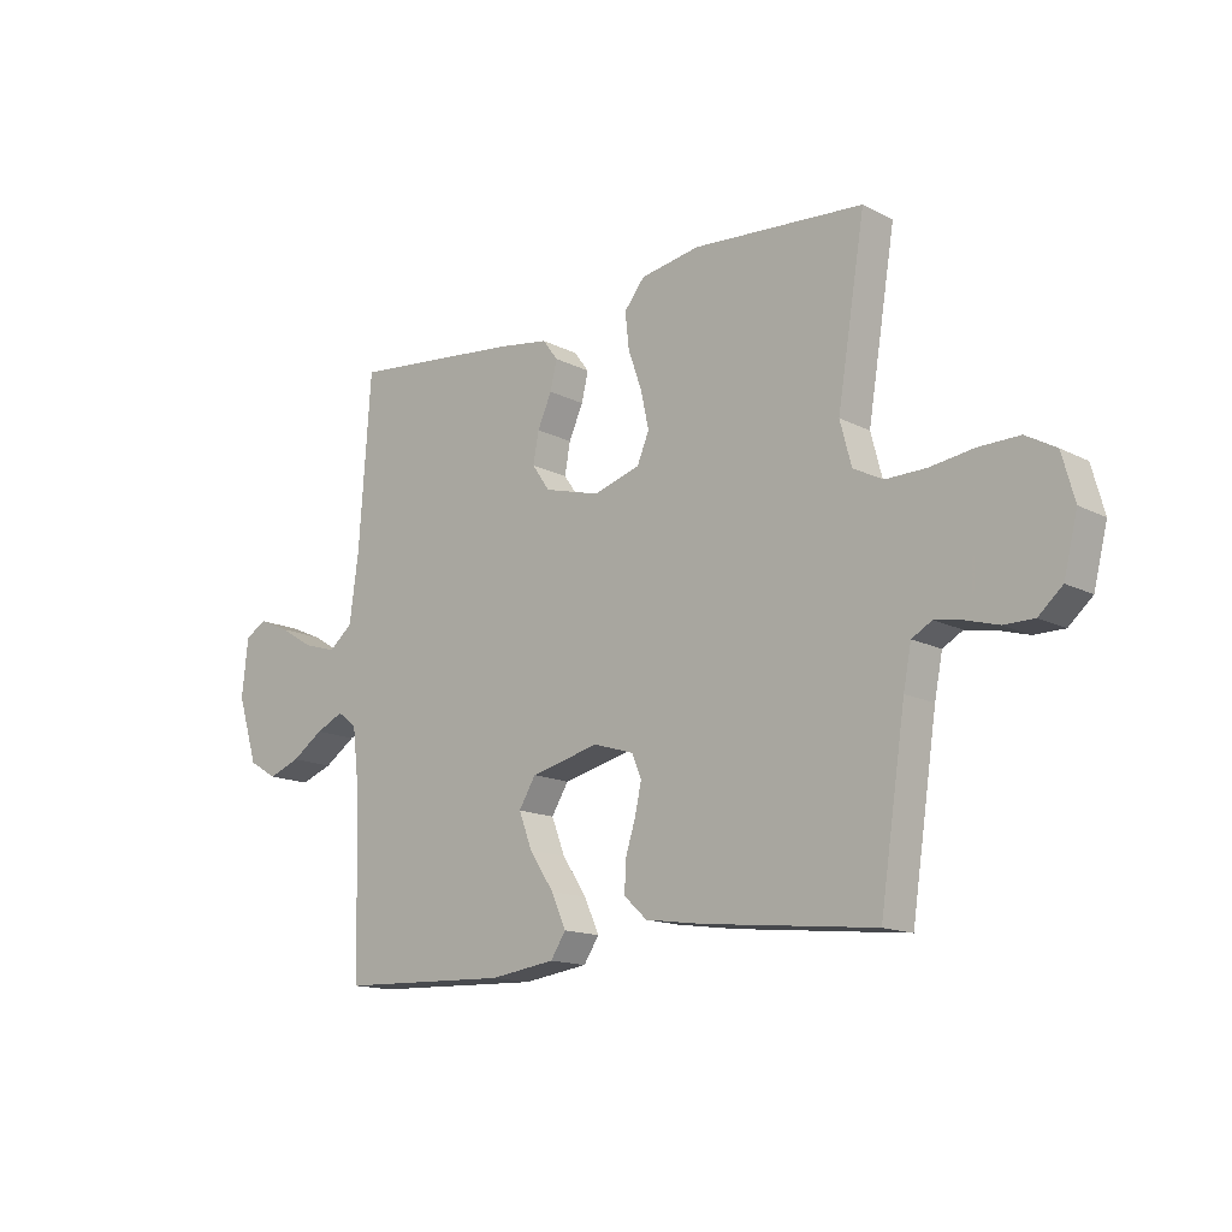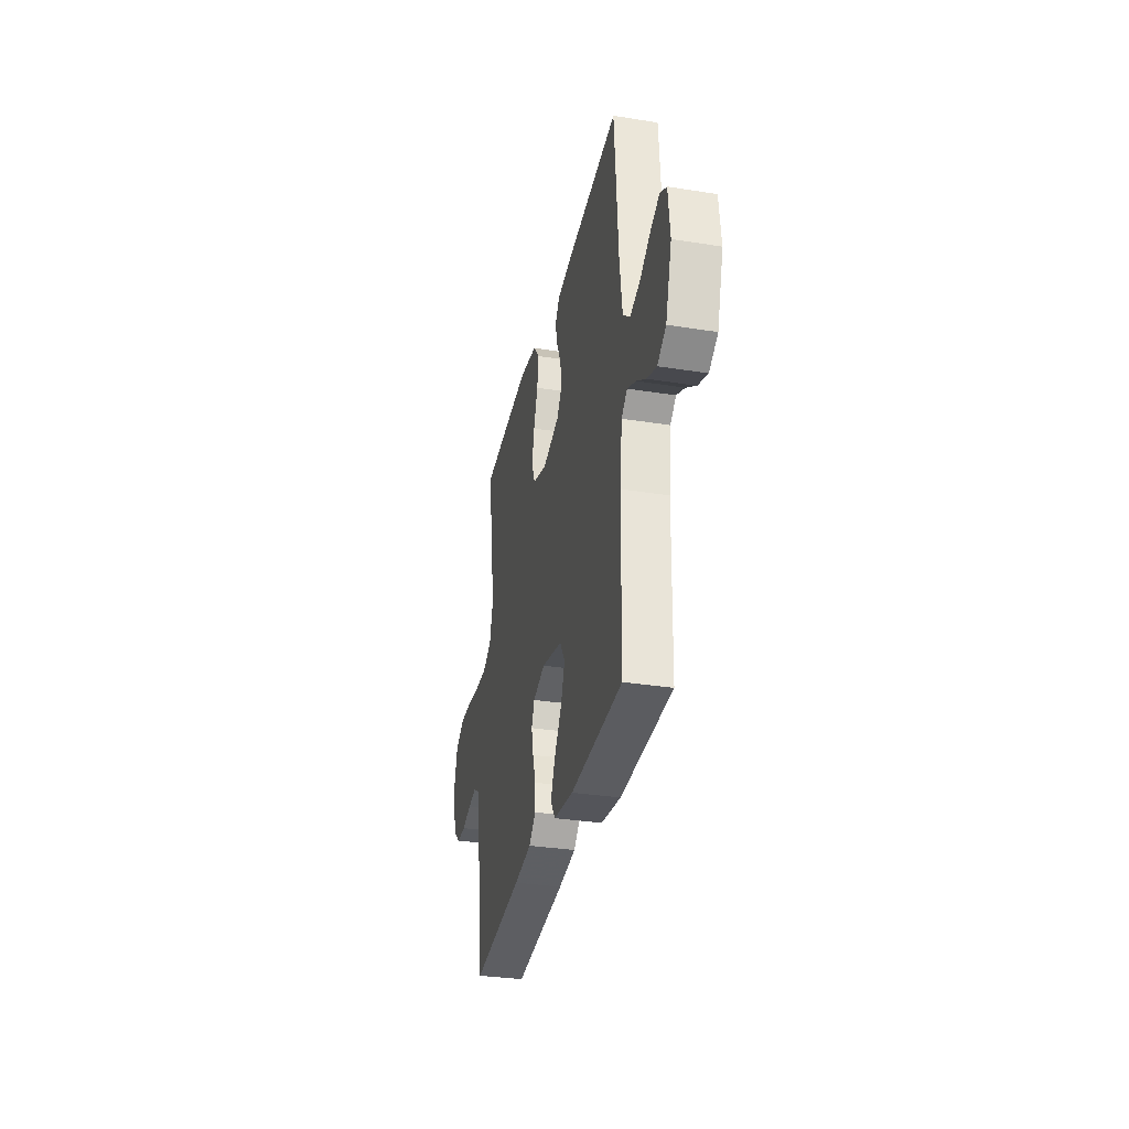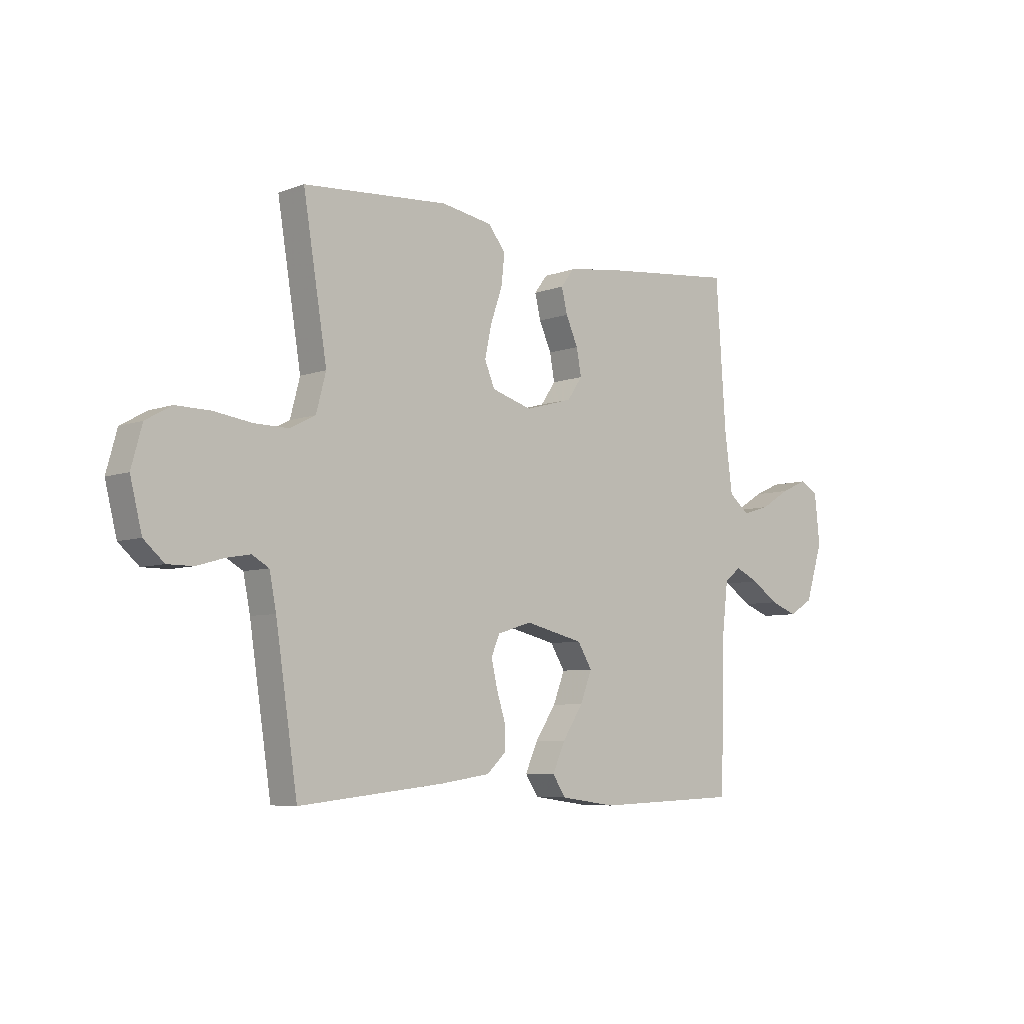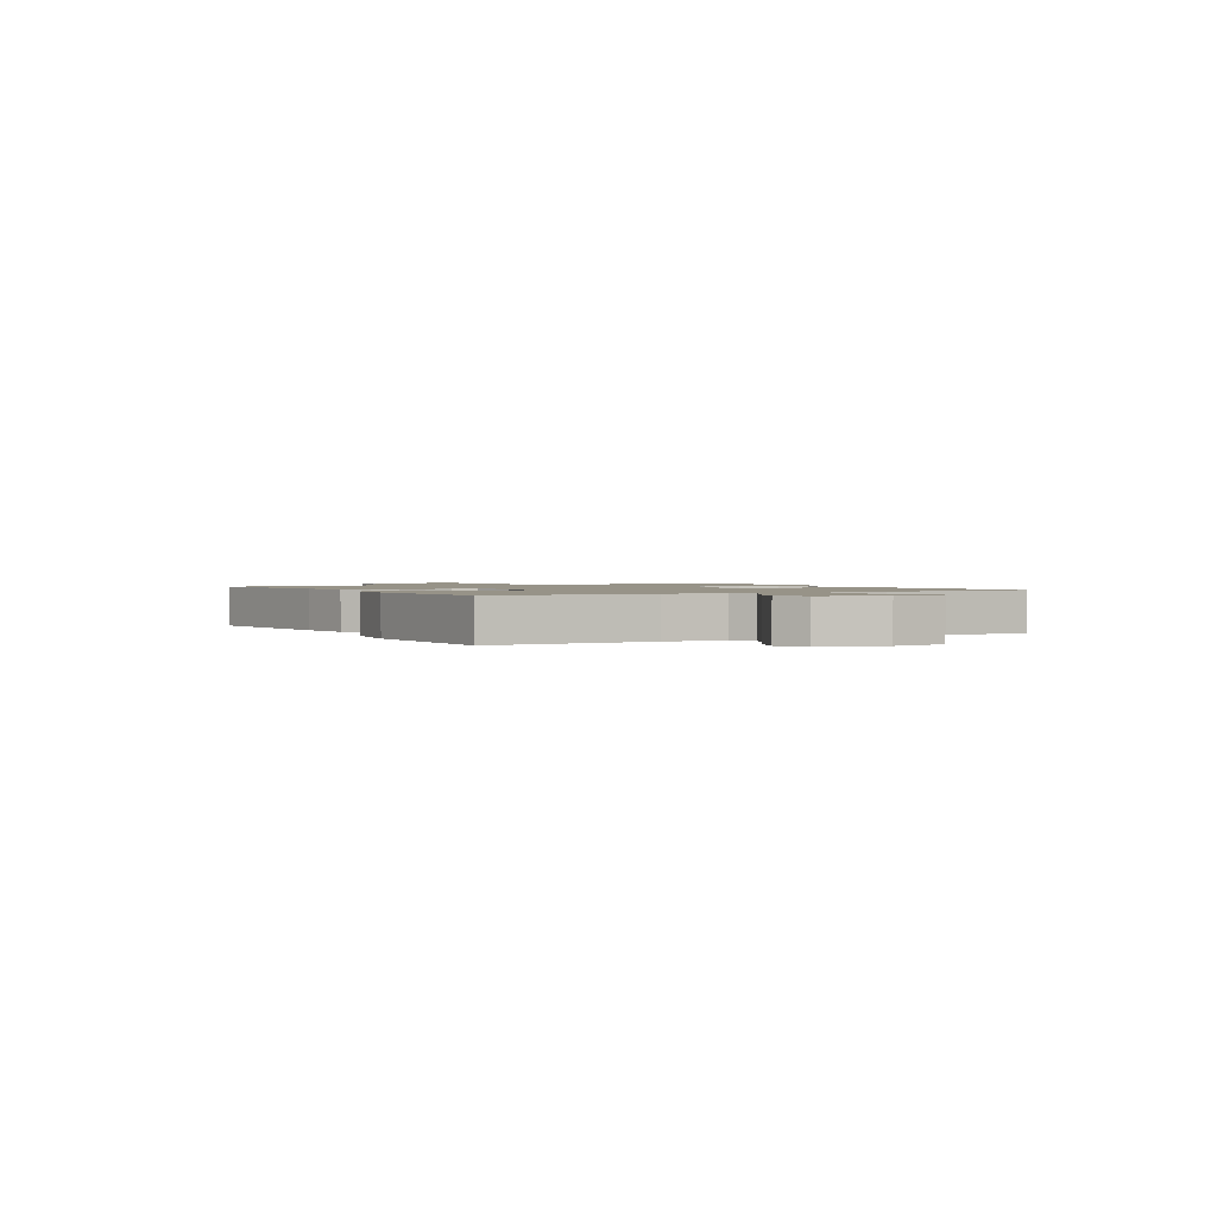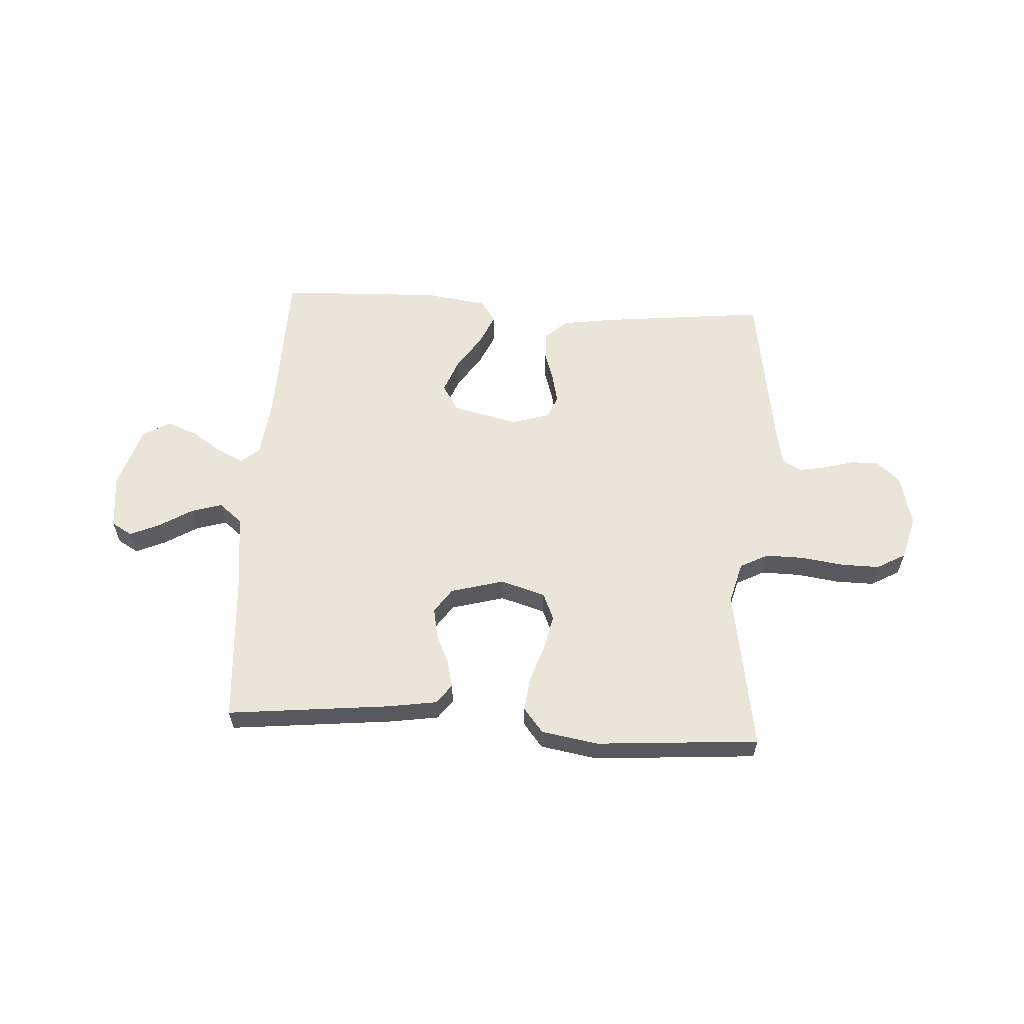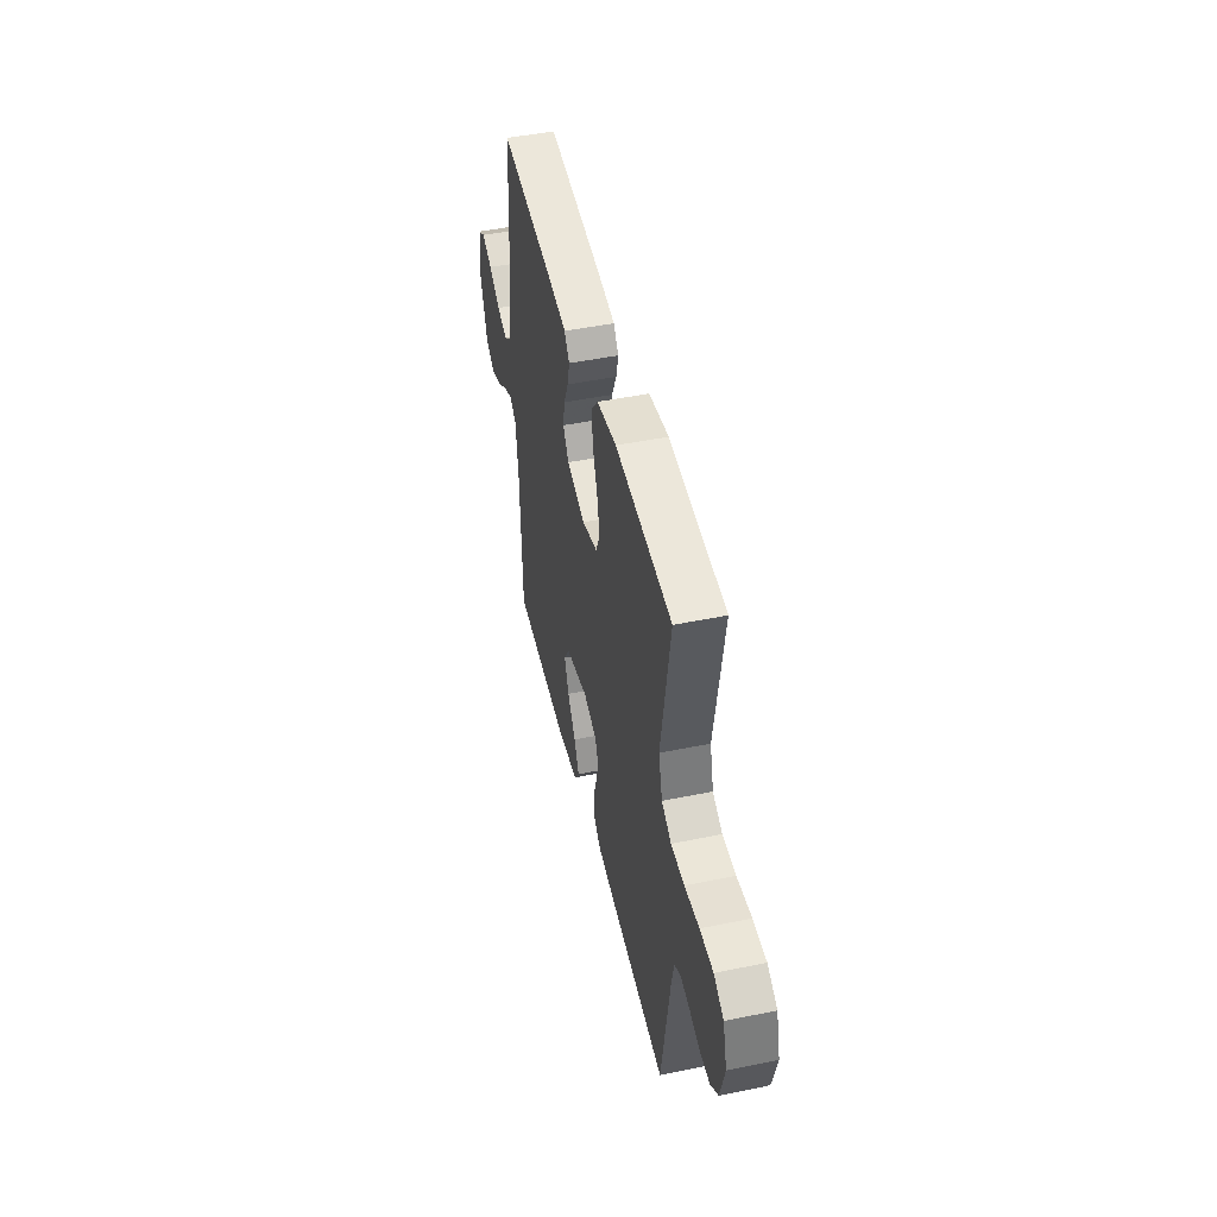
<metadata>
{"format":"obj","ext":"obj","renderer":"f3d","projection":"perspective","resolution":1024,"background":"white","views":[{"elev":-14.6,"azim":42.2,"up":"+Z"},{"elev":-32.7,"azim":-102.4,"up":"+Z"},{"elev":-6.5,"azim":137.3,"up":"+Z"},{"elev":1.4,"azim":-119.7,"up":"+Y"},{"elev":59.3,"azim":3.4,"up":"+Y"},{"elev":47.1,"azim":76.9,"up":"+Z"}]}
</metadata>
<code>
v 0.5 0.07 -0.5
v 0.2 0.07 -0.468
v 0.097 0.07 -0.453
v 0.057 0.07 -0.416
v 0.058 0.07 -0.365
v 0.076 0.07 -0.308
v 0.088 0.07 -0.254
v 0.071 0.07 -0.213
v 0 0.07 -0.191
v -0.121 0.07 -0.22
v -0.151 0.07 -0.269
v -0.127 0.07 -0.331
v -0.084 0.07 -0.396
v -0.058 0.07 -0.454
v -0.085 0.07 -0.495
v -0.2 0.07 -0.511
v -0.5 0.07 -0.5
v -0.507 0.07 -0.2
v -0.52 0.07 -0.09
v -0.554 0.07 -0.063
v -0.603 0.07 -0.086
v -0.659 0.07 -0.124
v -0.715 0.07 -0.145
v -0.765 0.07 -0.115
v -0.801 0.07 0
v -0.79 0.07 0.101
v -0.752 0.07 0.123
v -0.697 0.07 0.099
v -0.636 0.07 0.062
v -0.579 0.07 0.045
v -0.537 0.07 0.08
v -0.521 0.07 0.2
v -0.5 0.07 0.5
v -0.2 0.07 0.469
v -0.109 0.07 0.455
v -0.082 0.07 0.419
v -0.094 0.07 0.369
v -0.119 0.07 0.313
v -0.129 0.07 0.259
v -0.098 0.07 0.214
v 0 0.07 0.187
v 0.083 0.07 0.212
v 0.104 0.07 0.262
v 0.09 0.07 0.327
v 0.066 0.07 0.396
v 0.059 0.07 0.459
v 0.095 0.07 0.504
v 0.2 0.07 0.522
v 0.5 0.07 0.5
v 0.451 0.07 0.2
v 0.471 0.07 0.124
v 0.523 0.07 0.097
v 0.594 0.07 0.098
v 0.672 0.07 0.109
v 0.743 0.07 0.11
v 0.796 0.07 0.08
v 0.818 0.07 0
v 0.794 0.07 -0.097
v 0.752 0.07 -0.134
v 0.699 0.07 -0.134
v 0.644 0.07 -0.118
v 0.594 0.07 -0.109
v 0.559 0.07 -0.129
v 0.545 0.07 -0.2
v 0.5 0 -0.5
v 0.2 0 -0.468
v 0.097 0 -0.453
v 0.057 0 -0.416
v 0.058 0 -0.365
v 0.076 0 -0.308
v 0.088 0 -0.254
v 0.071 0 -0.213
v 0 0 -0.191
v -0.121 0 -0.22
v -0.151 0 -0.269
v -0.127 0 -0.331
v -0.084 0 -0.396
v -0.058 0 -0.454
v -0.085 0 -0.495
v -0.2 0 -0.511
v -0.5 0 -0.5
v -0.507 0 -0.2
v -0.52 0 -0.09
v -0.554 0 -0.063
v -0.603 0 -0.086
v -0.659 0 -0.124
v -0.715 0 -0.145
v -0.765 0 -0.115
v -0.801 0 0
v -0.79 0 0.101
v -0.752 0 0.123
v -0.697 0 0.099
v -0.636 0 0.062
v -0.579 0 0.045
v -0.537 0 0.08
v -0.521 0 0.2
v -0.5 0 0.5
v -0.2 0 0.469
v -0.109 0 0.455
v -0.082 0 0.419
v -0.094 0 0.369
v -0.119 0 0.313
v -0.129 0 0.259
v -0.098 0 0.214
v 0 0 0.187
v 0.083 0 0.212
v 0.104 0 0.262
v 0.09 0 0.327
v 0.066 0 0.396
v 0.059 0 0.459
v 0.095 0 0.504
v 0.2 0 0.522
v 0.5 0 0.5
v 0.451 0 0.2
v 0.471 0 0.124
v 0.523 0 0.097
v 0.594 0 0.098
v 0.672 0 0.109
v 0.743 0 0.11
v 0.796 0 0.08
v 0.818 0 0
v 0.794 0 -0.097
v 0.752 0 -0.134
v 0.699 0 -0.134
v 0.644 0 -0.118
v 0.594 0 -0.109
v 0.559 0 -0.129
v 0.545 0 -0.2
f 59 60 61
f 58 59 61
f 57 58 61
f 56 57 61
f 55 56 61
f 54 55 61
f 53 54 61
f 52 53 61 62
f 51 52 62 63
f 48 49 50
f 47 48 50
f 46 47 50
f 45 46 50
f 44 45 50
f 43 44 50 51
f 51 63 64
f 43 51 64
f 42 43 64
f 36 37 38
f 35 36 38
f 34 35 38
f 33 34 38
f 32 33 38
f 31 32 38 39
f 30 31 39 40
f 27 28 29
f 26 27 29
f 25 26 29
f 24 25 29
f 23 24 29
f 22 23 29
f 21 22 29
f 20 21 29 30
f 30 40 41
f 20 30 41
f 19 20 41
f 16 17 18
f 15 16 18
f 14 15 18
f 13 14 18
f 12 13 18
f 11 12 18 19
f 4 5 6
f 3 4 6
f 2 3 6
f 1 2 6
f 64 1 6
f 64 6 7
f 42 64 7 8
f 19 41 42
f 11 19 42
f 10 11 42
f 9 10 42
f 8 9 42
f 125 124 123
f 125 123 122
f 125 122 121
f 125 121 120
f 125 120 119
f 125 119 118
f 125 118 117
f 126 125 117 116
f 127 126 116 115
f 114 113 112
f 114 112 111
f 114 111 110
f 114 110 109
f 114 109 108
f 115 114 108 107
f 128 127 115
f 128 115 107
f 128 107 106
f 102 101 100
f 102 100 99
f 102 99 98
f 102 98 97
f 102 97 96
f 103 102 96 95
f 104 103 95 94
f 93 92 91
f 93 91 90
f 93 90 89
f 93 89 88
f 93 88 87
f 93 87 86
f 93 86 85
f 94 93 85 84
f 105 104 94
f 105 94 84
f 105 84 83
f 82 81 80
f 82 80 79
f 82 79 78
f 82 78 77
f 82 77 76
f 83 82 76 75
f 70 69 68
f 70 68 67
f 70 67 66
f 70 66 65
f 70 65 128
f 71 70 128
f 72 71 128 106
f 106 105 83
f 106 83 75
f 106 75 74
f 106 74 73
f 106 73 72
f 1 65 66 2
f 2 66 67 3
f 3 67 68 4
f 4 68 69 5
f 5 69 70 6
f 6 70 71 7
f 7 71 72 8
f 8 72 73 9
f 9 73 74 10
f 10 74 75 11
f 11 75 76 12
f 12 76 77 13
f 13 77 78 14
f 14 78 79 15
f 15 79 80 16
f 16 80 81 17
f 17 81 82 18
f 18 82 83 19
f 19 83 84 20
f 20 84 85 21
f 21 85 86 22
f 22 86 87 23
f 23 87 88 24
f 24 88 89 25
f 25 89 90 26
f 26 90 91 27
f 27 91 92 28
f 28 92 93 29
f 29 93 94 30
f 30 94 95 31
f 31 95 96 32
f 32 96 97 33
f 33 97 98 34
f 34 98 99 35
f 35 99 100 36
f 36 100 101 37
f 37 101 102 38
f 38 102 103 39
f 39 103 104 40
f 40 104 105 41
f 41 105 106 42
f 42 106 107 43
f 43 107 108 44
f 44 108 109 45
f 45 109 110 46
f 46 110 111 47
f 47 111 112 48
f 48 112 113 49
f 49 113 114 50
f 50 114 115 51
f 51 115 116 52
f 52 116 117 53
f 53 117 118 54
f 54 118 119 55
f 55 119 120 56
f 56 120 121 57
f 57 121 122 58
f 58 122 123 59
f 59 123 124 60
f 60 124 125 61
f 61 125 126 62
f 62 126 127 63
f 63 127 128 64
f 64 128 65 1

</code>
